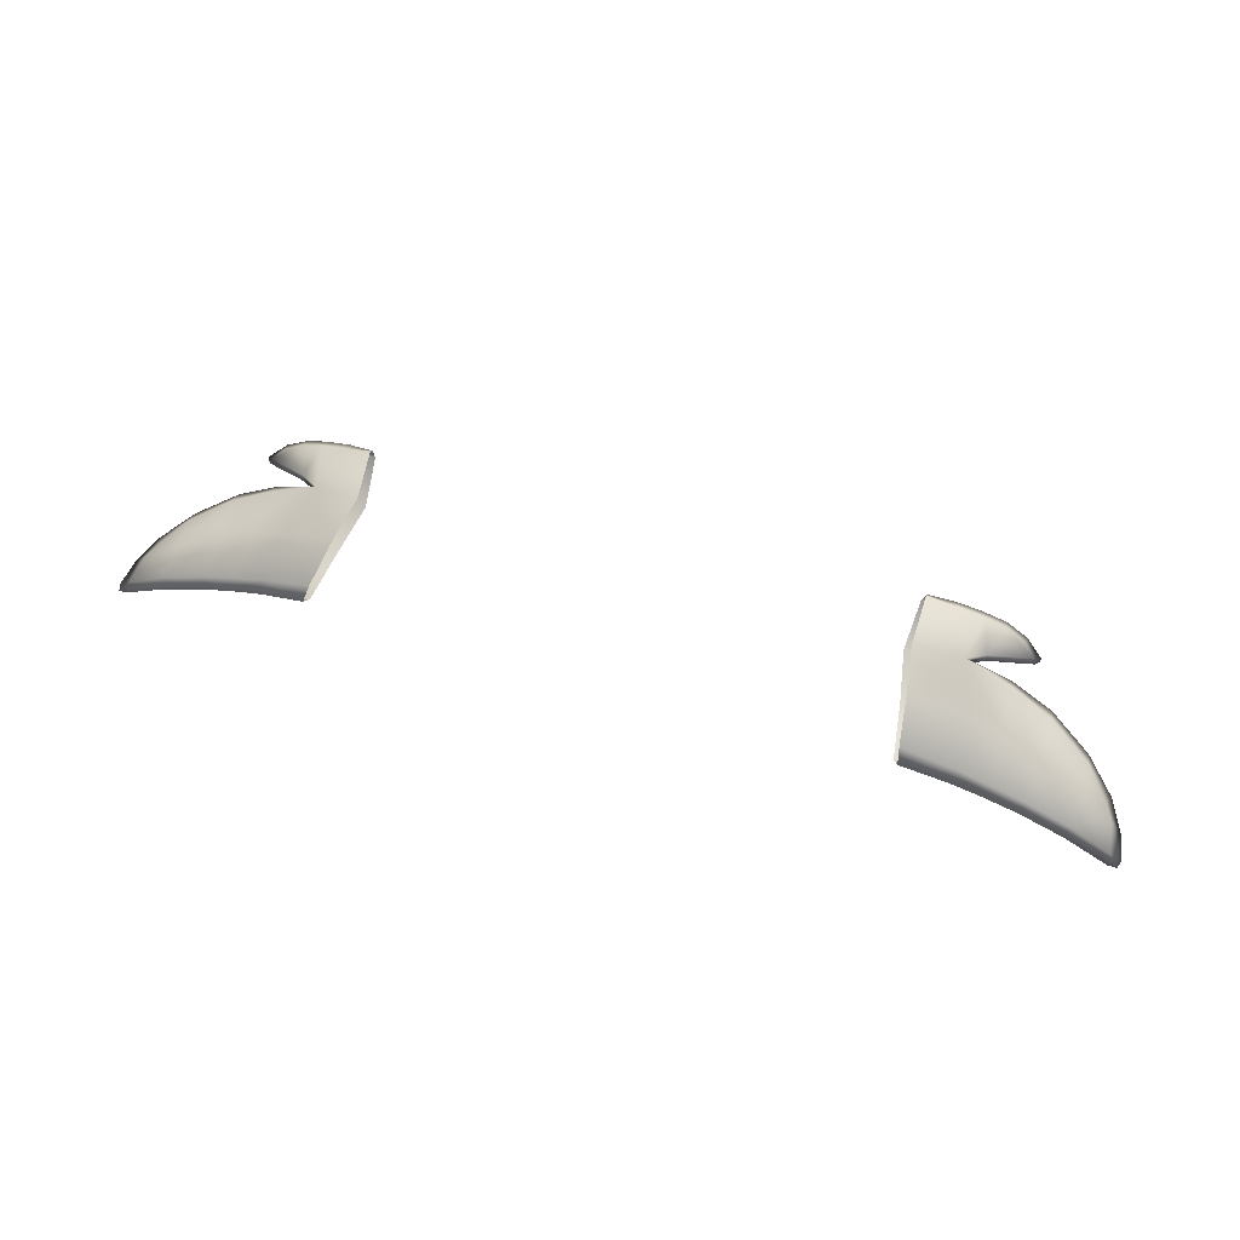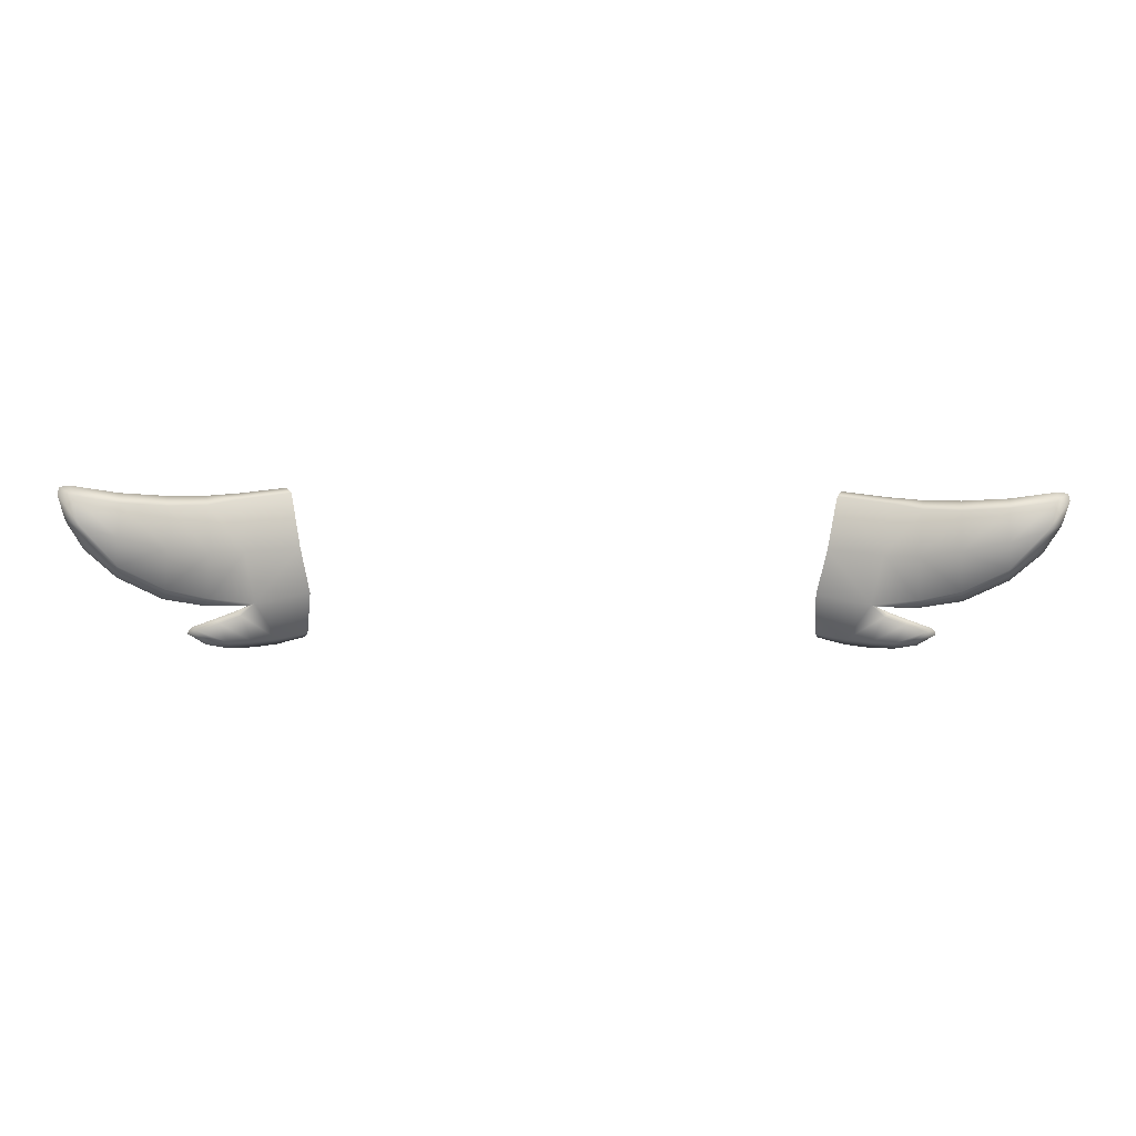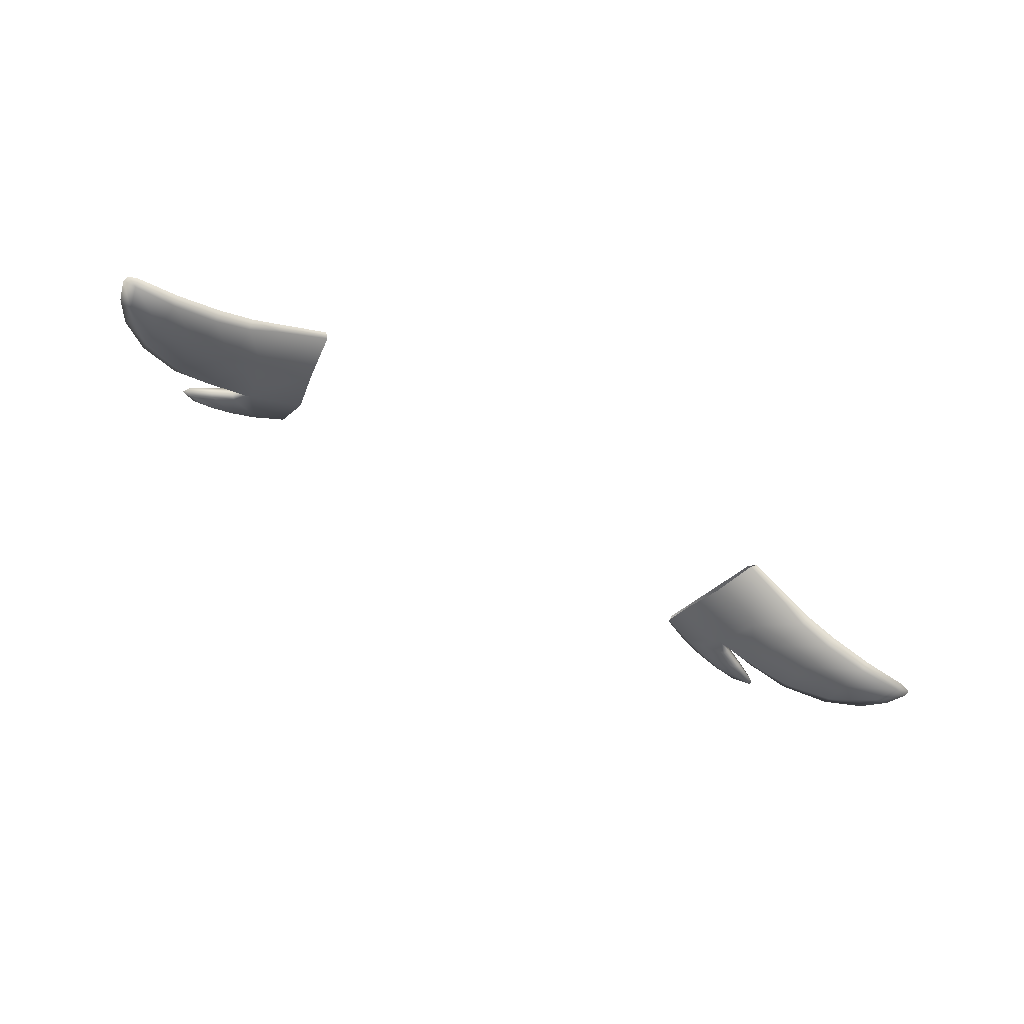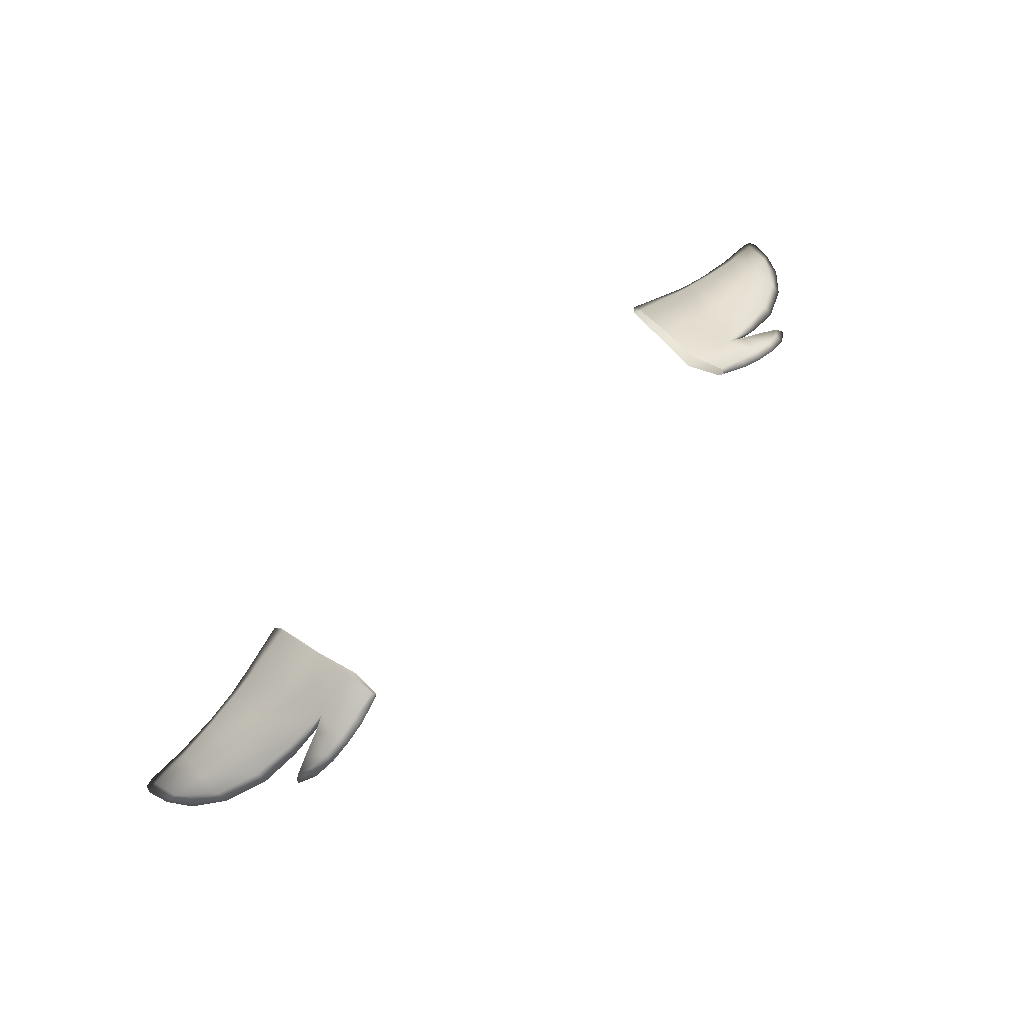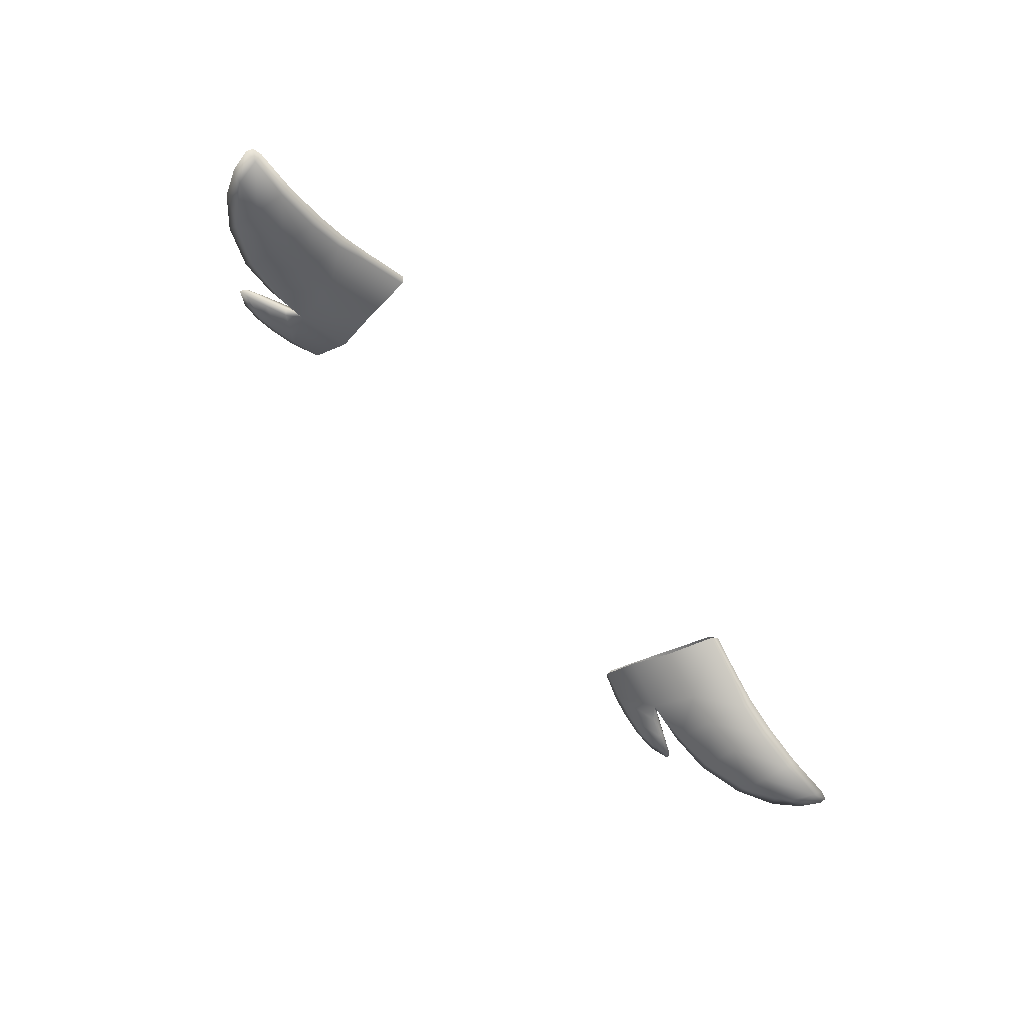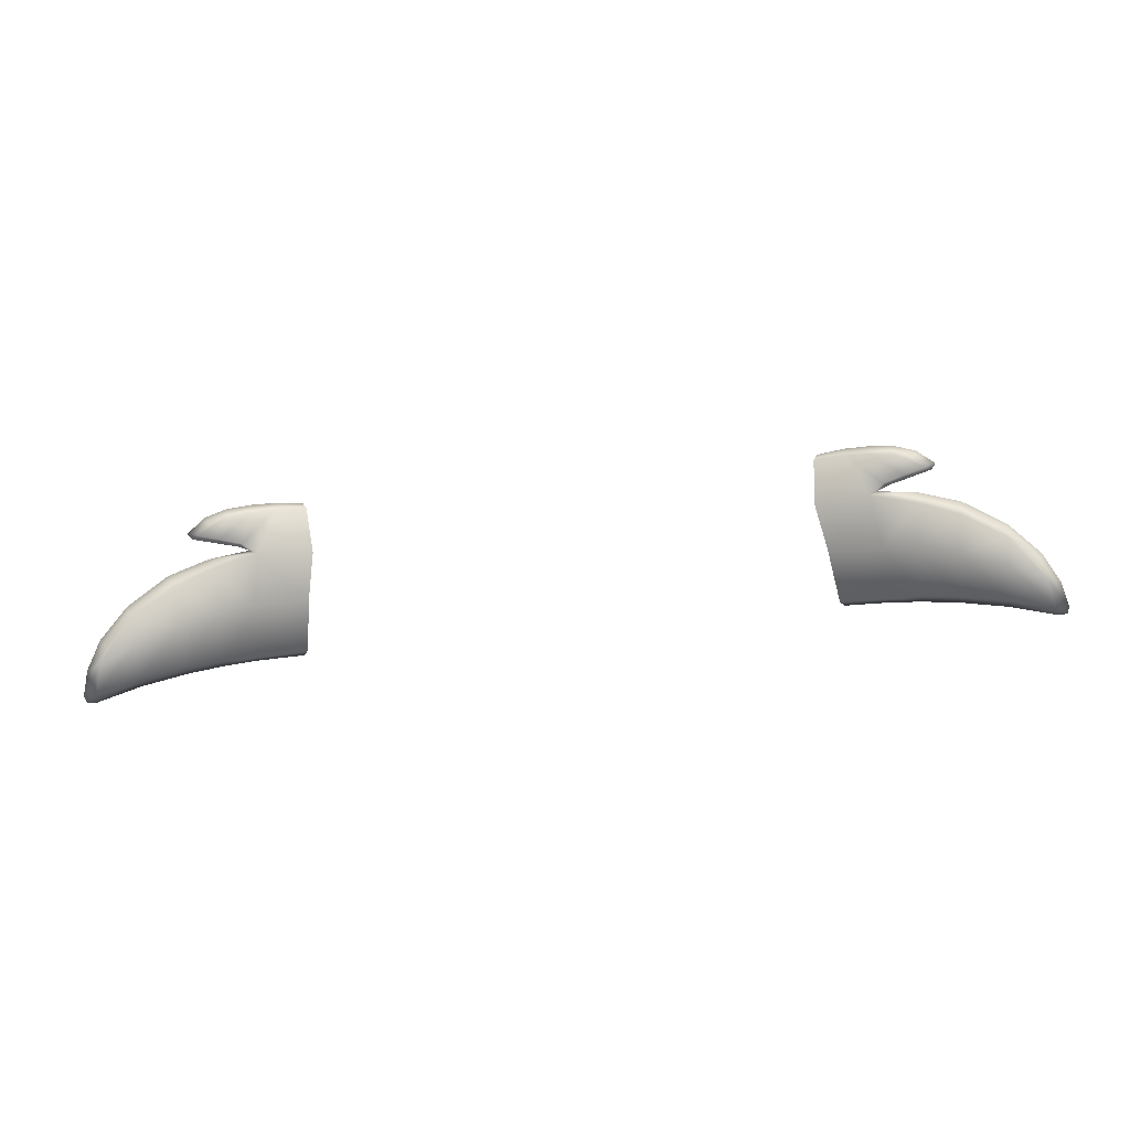
<metadata>
{"format":"obj","ext":"obj","renderer":"f3d","projection":"perspective","resolution":1024,"background":"white","views":[{"elev":55.2,"azim":-161.9,"up":"+Z"},{"elev":-3.0,"azim":175.9,"up":"+Y"},{"elev":-57.8,"azim":148.2,"up":"+Z"},{"elev":66.5,"azim":-44.9,"up":"+Z"},{"elev":-65.0,"azim":129.1,"up":"+Z"},{"elev":-66.7,"azim":5.8,"up":"+Z"}]}
</metadata>
<code>
g pm0682_00_MatsugeBSkin
v -0.061 0.0926 0.05349
v -0.06232 0.09172 0.05191
v -0.0701 0.0915 0.04863
v -0.07011 0.09331 0.04948
v -0.07806 0.09485 0.04545
v -0.07781 0.09267 0.04472
v -0.08586 0.09655 0.04033
v -0.08618 0.09887 0.04082
v -0.09153 0.1017 0.03689
v -0.09077 0.1035 0.03767
v -0.09455 0.1069 0.03461
v -0.09245 0.1062 0.03638
v -0.09579 0.1116 0.03312
v -0.0861 0.1043 0.03986
v -0.08573 0.1109 0.03848
v -0.09364 0.1117 0.03461
v -0.09538 0.113 0.0329
v -0.09355 0.1133 0.03351
v -0.08516 0.1123 0.03692
v -0.07653 0.1121 0.04026
v -0.07773 0.1027 0.04395
v -0.07725 0.1107 0.04211
v -0.06962 0.1124 0.04299
v -0.07021 0.1019 0.04752
v -0.07026 0.1109 0.04487
v -0.0637 0.1021 0.05019
v -0.06423 0.1113 0.04749
v -0.06382 0.1132 0.04562
v -0.05479 0.1147 0.0493
v -0.05431 0.1124 0.05128
v -0.05313 0.1034 0.054
v -0.05164 0.09453 0.05622
v -0.061 0.0926 0.05349
v -0.05164 0.09453 0.05622
v -0.05181 0.0868 0.06048
v -0.05772 0.08589 0.05825
v -0.05181 0.08577 0.05946
v -0.05709 0.0843 0.05753
v -0.06172 0.08365 0.05591
v -0.06247 0.0854 0.05649
v -0.0662 0.08343 0.05438
v -0.06442 0.09069 0.0533
v -0.06232 0.09172 0.05191
v -0.06471 0.09061 0.05161
v -0.06679 0.08525 0.05482
v -0.07045 0.08411 0.05225
v -0.06852 0.08905 0.05229
v -0.06865 0.08908 0.05064
v -0.07287 0.08746 0.04976
v -0.07245 0.08737 0.05117
v -0.0735 0.0868 0.04979
v -0.07374 0.08618 0.04995
v -0.07014 0.0858 0.05309
v -0.05113 0.08653 0.05868
v -0.05709 0.0843 0.05753
v -0.05181 0.08577 0.05946
v -0.05699 0.0853 0.05636
v -0.0504 0.09427 0.05376
v -0.06096 0.09206 0.05083
v -0.06168 0.08475 0.05435
v -0.06172 0.08365 0.05591
v -0.0662 0.08343 0.05438
v -0.06363 0.08975 0.05083
v -0.0662 0.08452 0.05261
v -0.07045 0.08411 0.05225
v -0.06471 0.09061 0.05161
v -0.06232 0.09172 0.05191
v -0.06865 0.08908 0.05064
v -0.06773 0.08818 0.05019
v -0.07287 0.08746 0.04976
v -0.07185 0.08667 0.0496
v -0.0735 0.0868 0.04979
v -0.07374 0.08618 0.04995
v -0.06941 0.08516 0.05103
v -0.06096 0.09206 0.05083
v -0.0701 0.0915 0.04863
v -0.06232 0.09172 0.05191
v -0.06936 0.09285 0.0467
v -0.07781 0.09267 0.04472
v -0.0772 0.09445 0.04292
v -0.08586 0.09655 0.04033
v -0.08551 0.09857 0.03891
v -0.09153 0.1017 0.03689
v -0.09025 0.1033 0.03617
v -0.09455 0.1069 0.03461
v -0.09193 0.1059 0.03489
v -0.09579 0.1116 0.03312
v -0.09323 0.1115 0.03344
v -0.09538 0.113 0.0329
v -0.09355 0.1133 0.03351
v -0.0853 0.1039 0.0376
v -0.08489 0.1104 0.03606
v -0.08516 0.1123 0.03692
v -0.07653 0.1121 0.04026
v -0.07668 0.1022 0.04098
v -0.07622 0.1101 0.03913
v -0.06962 0.1124 0.04299
v -0.06906 0.1014 0.04413
v -0.06929 0.1106 0.04199
v -0.06256 0.1019 0.04674
v -0.0634 0.112 0.04482
v -0.06382 0.1132 0.04562
v -0.05387 0.1136 0.04909
v -0.05479 0.1147 0.0493
v -0.05225 0.1032 0.05115
v -0.0504 0.09427 0.05376
v 0.061 0.0926 0.05349
v 0.0701 0.0915 0.04863
v 0.06232 0.09172 0.05191
v 0.07011 0.09331 0.04948
v 0.07806 0.09485 0.04545
v 0.07781 0.09267 0.04472
v 0.08586 0.09655 0.04033
v 0.08618 0.09887 0.04082
v 0.09153 0.1017 0.03689
v 0.09077 0.1035 0.03767
v 0.09455 0.1069 0.03461
v 0.09245 0.1062 0.03638
v 0.09579 0.1116 0.03312
v 0.0861 0.1043 0.03986
v 0.08573 0.1109 0.03848
v 0.09364 0.1117 0.03461
v 0.09538 0.113 0.0329
v 0.09355 0.1133 0.03351
v 0.08516 0.1123 0.03692
v 0.07653 0.1121 0.04026
v 0.07773 0.1027 0.04395
v 0.07725 0.1107 0.04211
v 0.06962 0.1124 0.04299
v 0.07021 0.1019 0.04752
v 0.07026 0.1109 0.04487
v 0.0637 0.1021 0.05019
v 0.06423 0.1113 0.04749
v 0.06382 0.1132 0.04562
v 0.05479 0.1147 0.0493
v 0.05431 0.1124 0.05128
v 0.05313 0.1034 0.054
v 0.05164 0.09453 0.05622
v 0.061 0.0926 0.05349
v 0.05181 0.0868 0.06048
v 0.05164 0.09453 0.05622
v 0.05772 0.08589 0.05825
v 0.05181 0.08577 0.05946
v 0.05709 0.0843 0.05753
v 0.06172 0.08365 0.05591
v 0.06247 0.0854 0.05649
v 0.0662 0.08343 0.05438
v 0.06442 0.09069 0.0533
v 0.06232 0.09172 0.05191
v 0.06471 0.09061 0.05161
v 0.06679 0.08525 0.05482
v 0.07045 0.08411 0.05225
v 0.06852 0.08905 0.05229
v 0.06865 0.08908 0.05064
v 0.07287 0.08746 0.04976
v 0.07245 0.08737 0.05117
v 0.0735 0.0868 0.04979
v 0.07374 0.08618 0.04995
v 0.07014 0.0858 0.05309
v 0.05113 0.08653 0.05868
v 0.05181 0.08577 0.05946
v 0.05709 0.0843 0.05753
v 0.05699 0.0853 0.05636
v 0.0504 0.09427 0.05376
v 0.06096 0.09206 0.05083
v 0.06168 0.08475 0.05435
v 0.06172 0.08365 0.05591
v 0.0662 0.08343 0.05438
v 0.06363 0.08975 0.05083
v 0.0662 0.08452 0.05261
v 0.07045 0.08411 0.05225
v 0.06471 0.09061 0.05161
v 0.06232 0.09172 0.05191
v 0.06865 0.08908 0.05064
v 0.06773 0.08818 0.05019
v 0.07287 0.08746 0.04976
v 0.07185 0.08667 0.0496
v 0.0735 0.0868 0.04979
v 0.07374 0.08618 0.04995
v 0.06941 0.08516 0.05103
v 0.06096 0.09206 0.05083
v 0.06232 0.09172 0.05191
v 0.0701 0.0915 0.04863
v 0.06936 0.09285 0.0467
v 0.07781 0.09267 0.04472
v 0.0772 0.09445 0.04292
v 0.08586 0.09655 0.04033
v 0.08551 0.09857 0.03891
v 0.09153 0.1017 0.03689
v 0.09025 0.1033 0.03617
v 0.09455 0.1069 0.03461
v 0.09193 0.1059 0.03489
v 0.09579 0.1116 0.03312
v 0.09323 0.1115 0.03344
v 0.09538 0.113 0.0329
v 0.09355 0.1133 0.03351
v 0.0853 0.1039 0.0376
v 0.08489 0.1104 0.03606
v 0.08516 0.1123 0.03692
v 0.07653 0.1121 0.04026
v 0.07668 0.1022 0.04098
v 0.07622 0.1101 0.03913
v 0.06962 0.1124 0.04299
v 0.06906 0.1014 0.04413
v 0.06929 0.1106 0.04199
v 0.06256 0.1019 0.04674
v 0.0634 0.112 0.04482
v 0.06382 0.1132 0.04562
v 0.05387 0.1136 0.04909
v 0.05479 0.1147 0.0493
v 0.05225 0.1032 0.05115
v 0.0504 0.09427 0.05376
g pm0682_00_MatsugeBSkin_0
f 3 2 1
f 4 3 1
f 3 4 5
f 6 3 5
f 7 6 5
f 8 7 5
f 9 7 8
f 10 9 8
f 11 9 10
f 12 11 10
f 10 8 12
f 13 11 12
f 8 5 14
f 8 14 12
f 12 14 15
f 16 13 12
f 16 12 15
f 13 16 17
f 16 18 17
f 18 16 15
f 19 18 15
f 19 15 20
f 5 21 14
f 14 21 15
f 21 5 4
f 15 22 20
f 21 22 15
f 23 20 22
f 24 21 4
f 22 21 24
f 24 4 1
f 25 23 22
f 25 22 24
f 26 24 1
f 25 24 26
f 23 25 27
f 27 25 26
f 28 23 27
f 28 27 29
f 27 30 29
f 27 26 30
f 26 31 30
f 26 1 31
f 1 32 31
f 35 34 33
f 36 35 33
f 35 36 37
f 36 38 37
f 39 38 36
f 40 39 36
f 40 36 33
f 41 39 40
f 42 40 33
f 33 43 42
f 43 44 42
f 45 41 40
f 45 40 42
f 46 41 45
f 42 44 47
f 47 45 42
f 44 48 47
f 48 49 47
f 49 50 47
f 45 47 50
f 50 49 51
f 52 50 51
f 46 53 52
f 53 46 45
f 53 50 52
f 53 45 50
f 56 55 54
f 55 57 54
f 58 54 57
f 59 58 57
f 57 55 60
f 55 61 60
f 60 61 62
f 63 59 57
f 60 63 57
f 64 60 62
f 62 65 64
f 59 63 66
f 67 59 66
f 66 63 68
f 69 63 60
f 63 69 68
f 64 69 60
f 68 69 70
f 69 71 70
f 69 64 71
f 70 71 72
f 71 73 72
f 65 73 74
f 65 74 64
f 73 71 74
f 64 74 71
f 77 76 75
f 76 78 75
f 76 79 78
f 79 80 78
f 79 81 80
f 81 82 80
f 81 83 82
f 83 84 82
f 83 85 84
f 85 86 84
f 84 86 82
f 86 85 87
f 88 86 87
f 88 87 89
f 90 88 89
f 86 91 82
f 86 88 91
f 92 88 90
f 88 92 91
f 93 92 90
f 92 93 94
f 82 91 95
f 80 82 95
f 95 91 92
f 96 92 94
f 96 95 92
f 96 94 97
f 80 95 98
f 98 95 96
f 78 80 98
f 99 96 97
f 99 98 96
f 78 98 100
f 100 98 99
f 75 78 100
f 99 97 101
f 101 100 99
f 97 102 101
f 101 102 103
f 100 101 103
f 102 104 103
f 105 100 103
f 75 100 105
f 106 75 105
f 109 108 107
f 108 110 107
f 110 108 111
f 108 112 111
f 112 113 111
f 113 114 111
f 113 115 114
f 115 116 114
f 115 117 116
f 117 118 116
f 114 116 118
f 117 119 118
f 111 114 120
f 120 114 118
f 120 118 121
f 119 122 118
f 118 122 121
f 122 119 123
f 124 122 123
f 122 124 121
f 124 125 121
f 121 125 126
f 127 111 120
f 127 120 121
f 111 127 110
f 128 121 126
f 128 127 121
f 126 129 128
f 127 130 110
f 127 128 130
f 110 130 107
f 129 131 128
f 128 131 130
f 130 132 107
f 130 131 132
f 131 129 133
f 131 133 132
f 129 134 133
f 133 134 135
f 136 133 135
f 132 133 136
f 137 132 136
f 107 132 137
f 138 107 137
f 141 140 139
f 140 142 139
f 142 140 143
f 144 142 143
f 144 145 142
f 145 146 142
f 142 146 139
f 145 147 146
f 146 148 139
f 149 139 148
f 150 149 148
f 147 151 146
f 146 151 148
f 147 152 151
f 150 148 153
f 151 153 148
f 154 150 153
f 155 154 153
f 156 155 153
f 153 151 156
f 155 156 157
f 156 158 157
f 159 152 158
f 152 159 151
f 156 159 158
f 151 159 156
f 162 161 160
f 163 162 160
f 160 164 163
f 164 165 163
f 162 163 166
f 167 162 166
f 167 166 168
f 165 169 163
f 169 166 163
f 166 170 168
f 171 168 170
f 169 165 172
f 165 173 172
f 169 172 174
f 169 175 166
f 175 169 174
f 175 170 166
f 175 174 176
f 177 175 176
f 170 175 177
f 177 176 178
f 179 177 178
f 179 171 180
f 180 171 170
f 177 179 180
f 180 170 177
f 183 182 181
f 184 183 181
f 185 183 184
f 186 185 184
f 187 185 186
f 188 187 186
f 189 187 188
f 190 189 188
f 191 189 190
f 192 191 190
f 192 190 188
f 191 192 193
f 192 194 193
f 193 194 195
f 194 196 195
f 197 192 188
f 194 192 197
f 194 198 196
f 198 194 197
f 198 199 196
f 199 198 200
f 197 188 201
f 188 186 201
f 197 201 198
f 198 202 200
f 201 202 198
f 200 202 203
f 201 186 204
f 201 204 202
f 186 184 204
f 202 205 203
f 204 205 202
f 204 184 206
f 204 206 205
f 184 181 206
f 203 205 207
f 206 207 205
f 208 203 207
f 208 207 209
f 207 206 209
f 210 208 209
f 206 211 209
f 206 181 211
f 181 212 211

</code>
